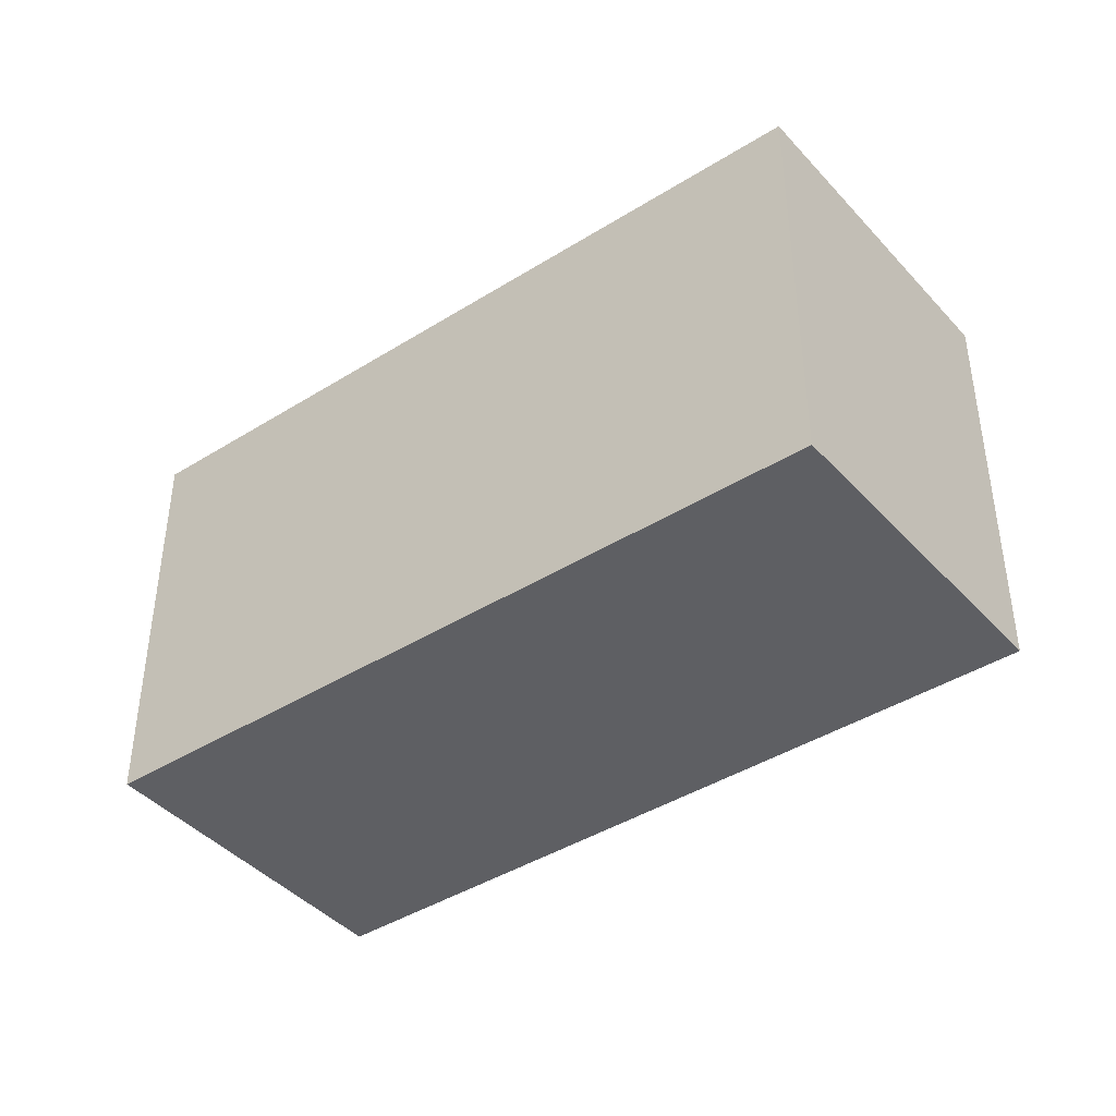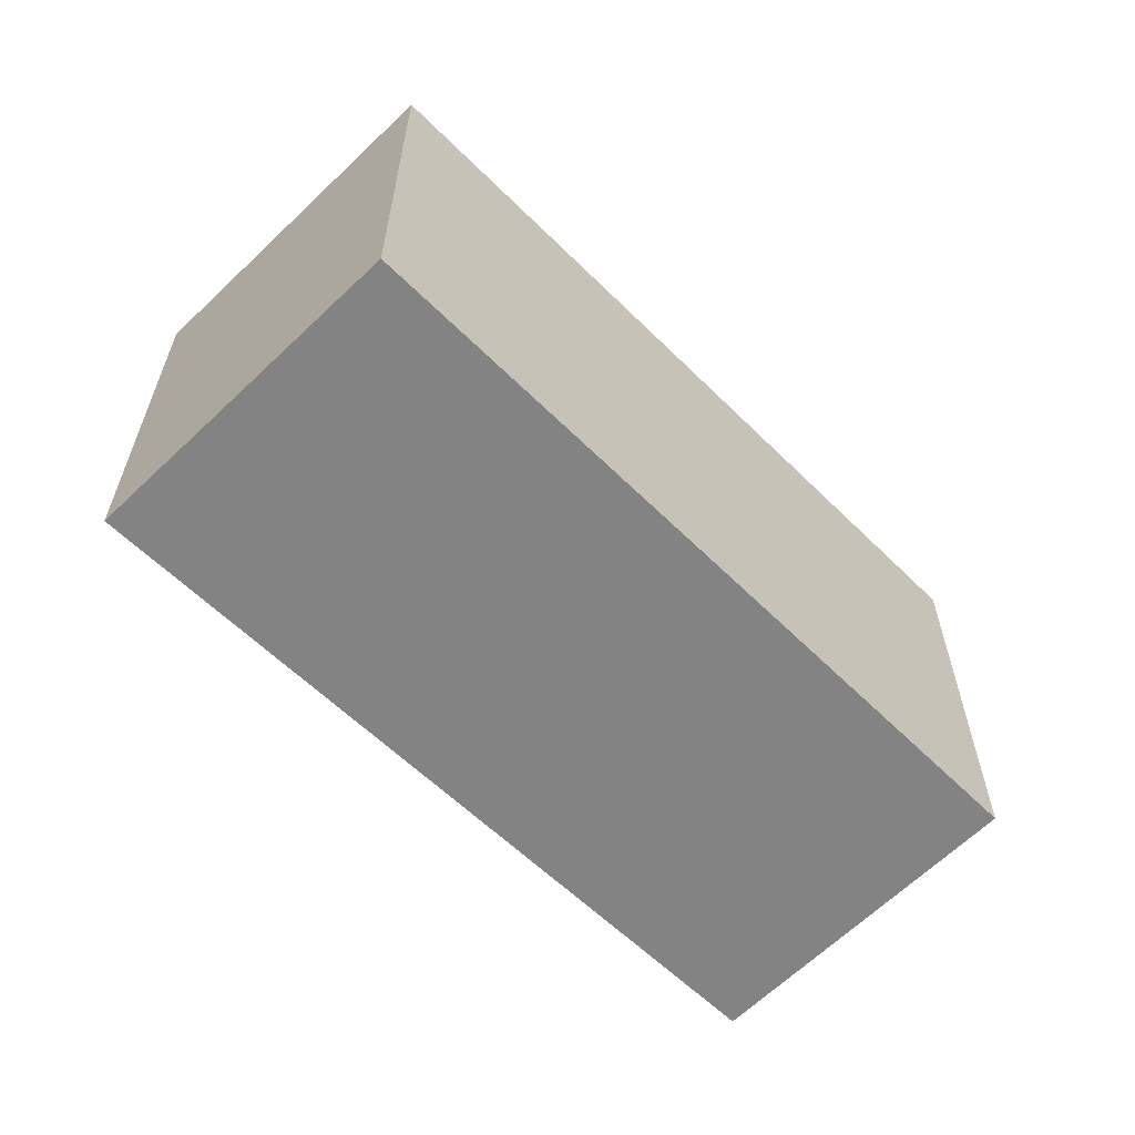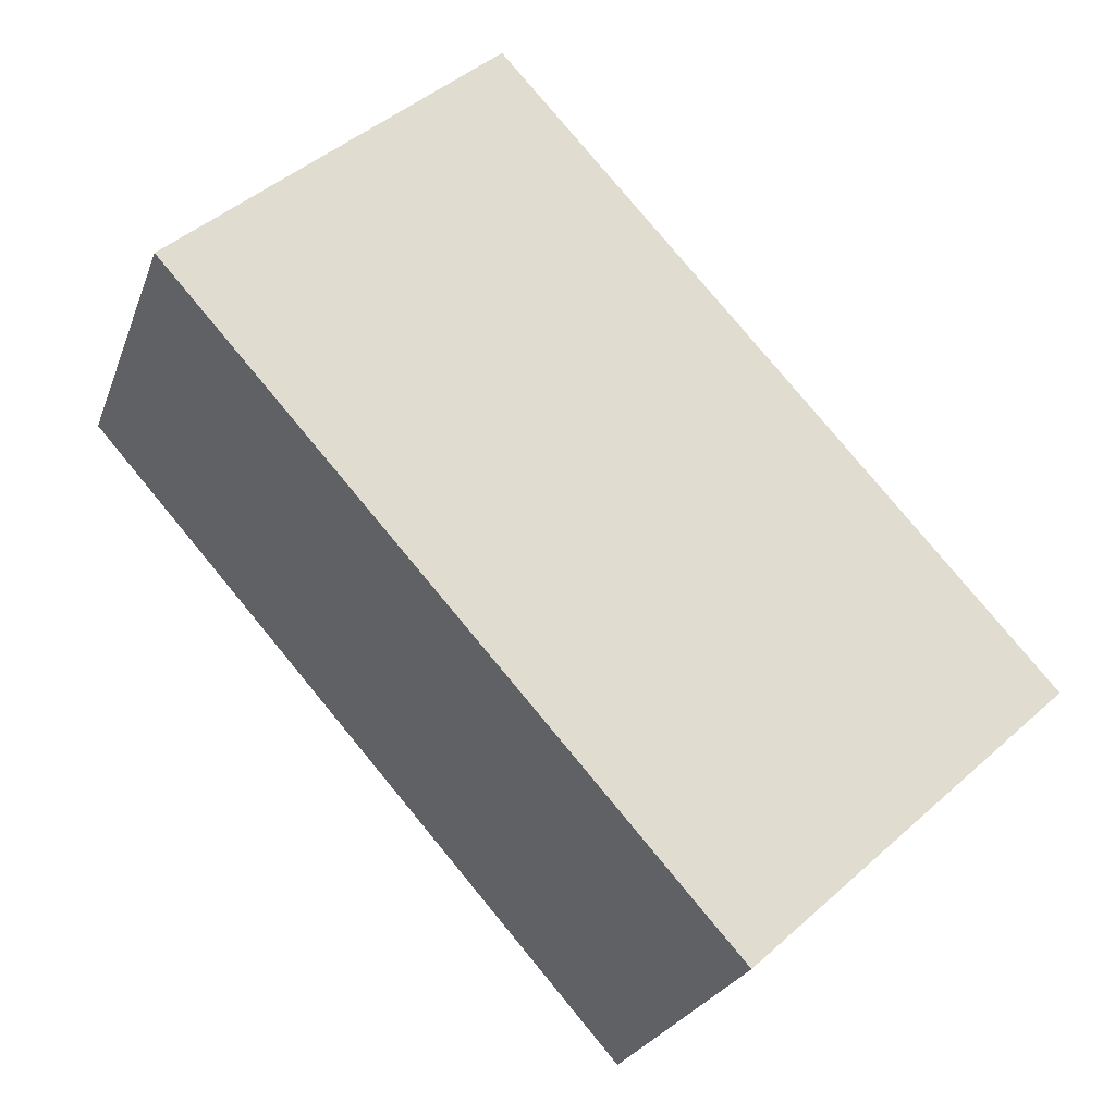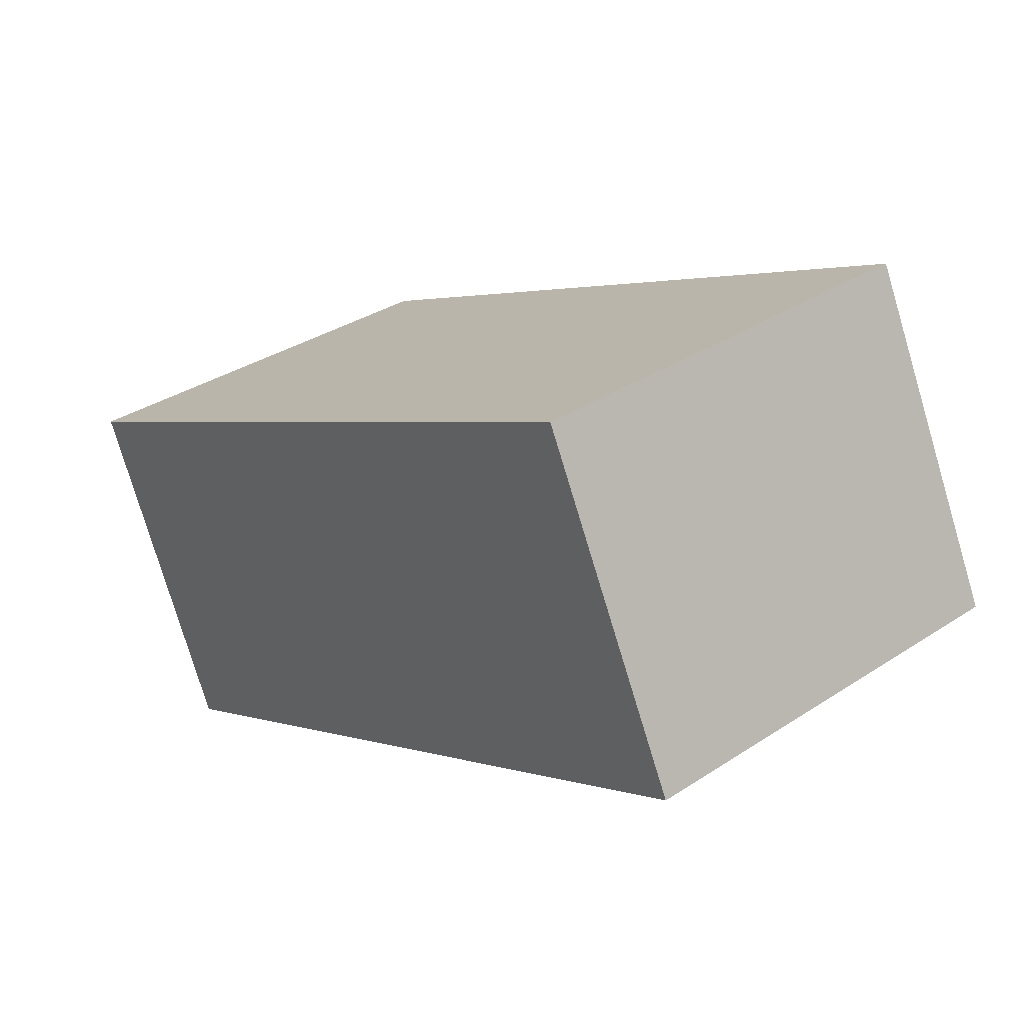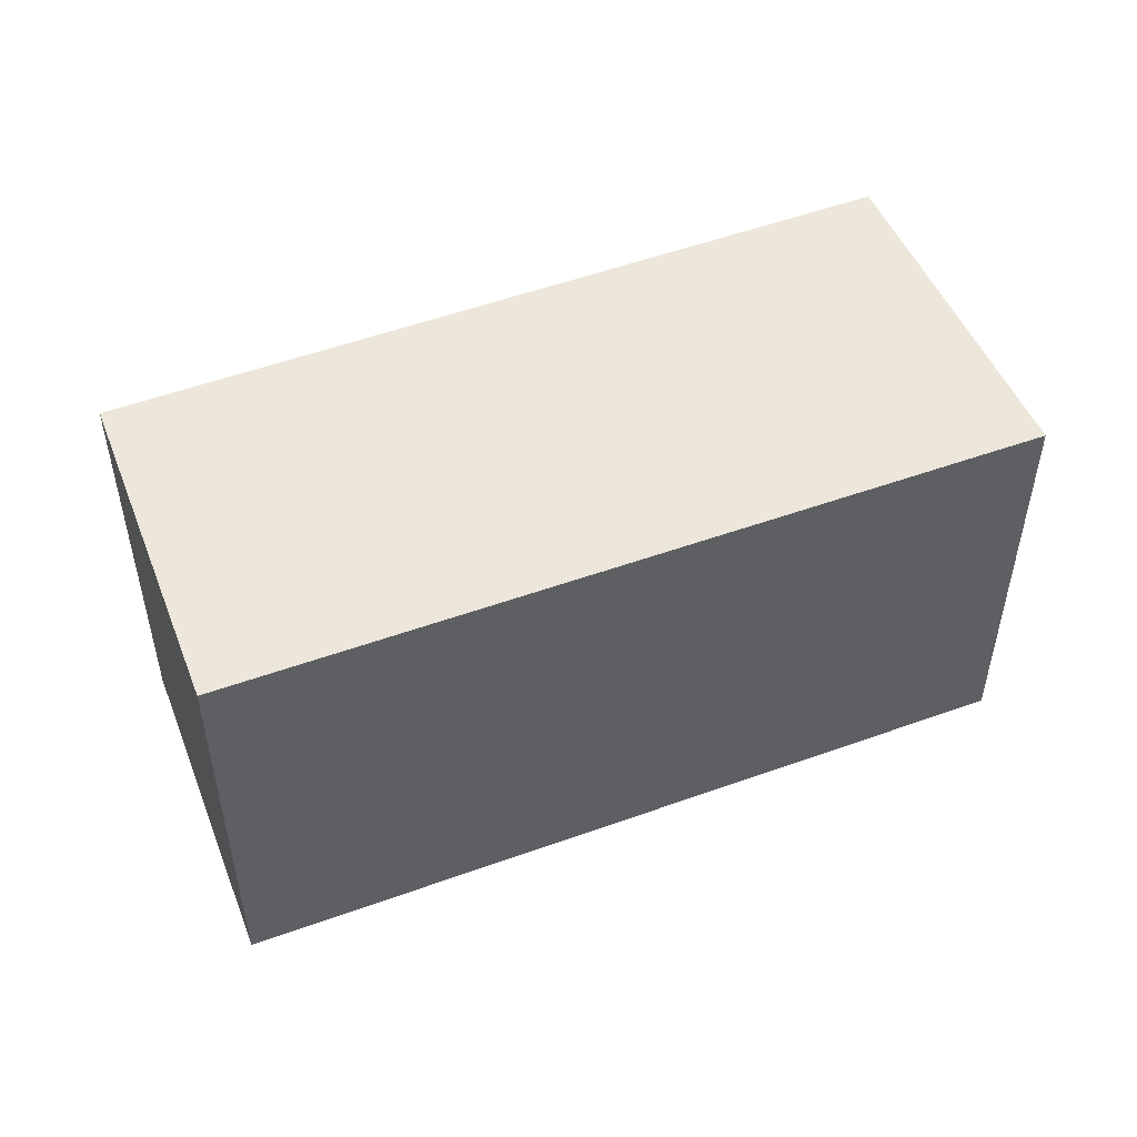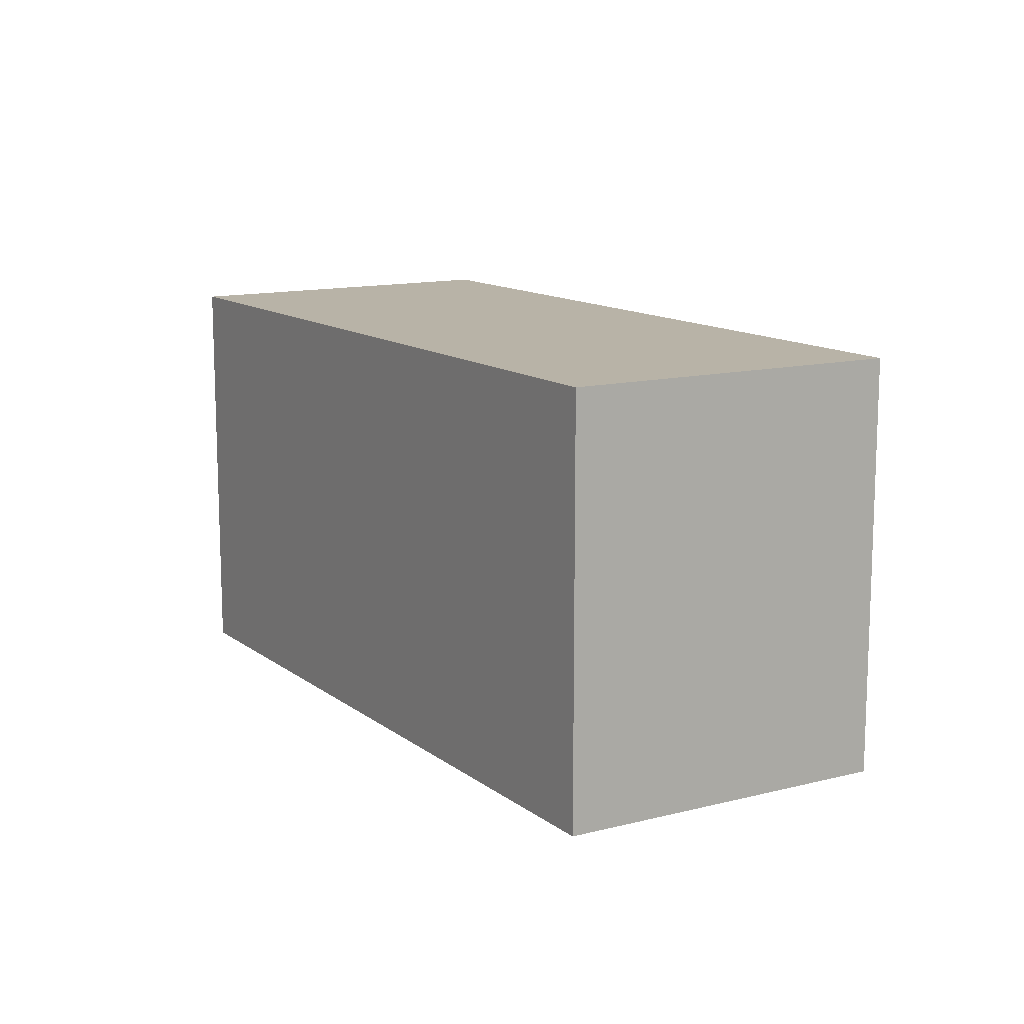
<metadata>
{"format":"obj","ext":"obj","renderer":"f3d","projection":"perspective","resolution":1024,"background":"white","views":[{"elev":-41.1,"azim":12.2,"up":"+Y"},{"elev":-61.1,"azim":-70.2,"up":"+Y"},{"elev":47.0,"azim":-134.9,"up":"+Z"},{"elev":34.3,"azim":48.6,"up":"+Z"},{"elev":51.1,"azim":133.0,"up":"+Y"},{"elev":12.7,"azim":33.5,"up":"+Y"}]}
</metadata>
<code>
v  1.223 3.91 -2.707
v  8.153 3.91 0.244
v  1.358 3.91 -3.006
v  6.738 3.91 3.142
v  0 3.91 2.394e-16
v  1.358 1.841e-16 -3.006
v  0 0 0
v  1.223 1.658e-16 -2.707
v  6.738 -1.924e-16 3.142
v  8.153 -1.494e-17 0.244
g defaultobject
f 1 2 3
f 2 1 4
f 4 1 5
f 6 1 3
f 1 6 5
f 5 6 7
f 7 6 8
f 7 4 5
f 4 7 9
f 9 2 4
f 2 9 10
f 10 3 2
f 3 10 6
f 8 9 7
f 9 8 6
f 9 6 10

</code>
